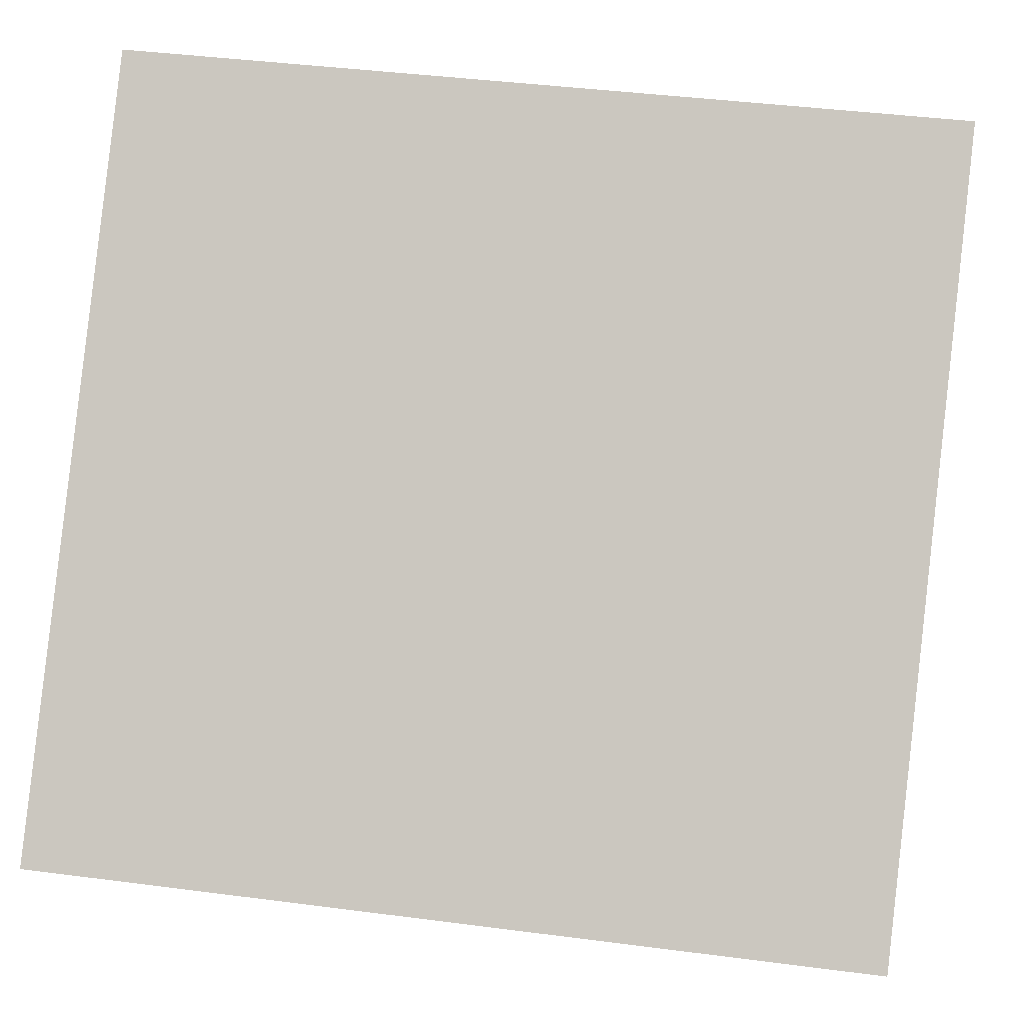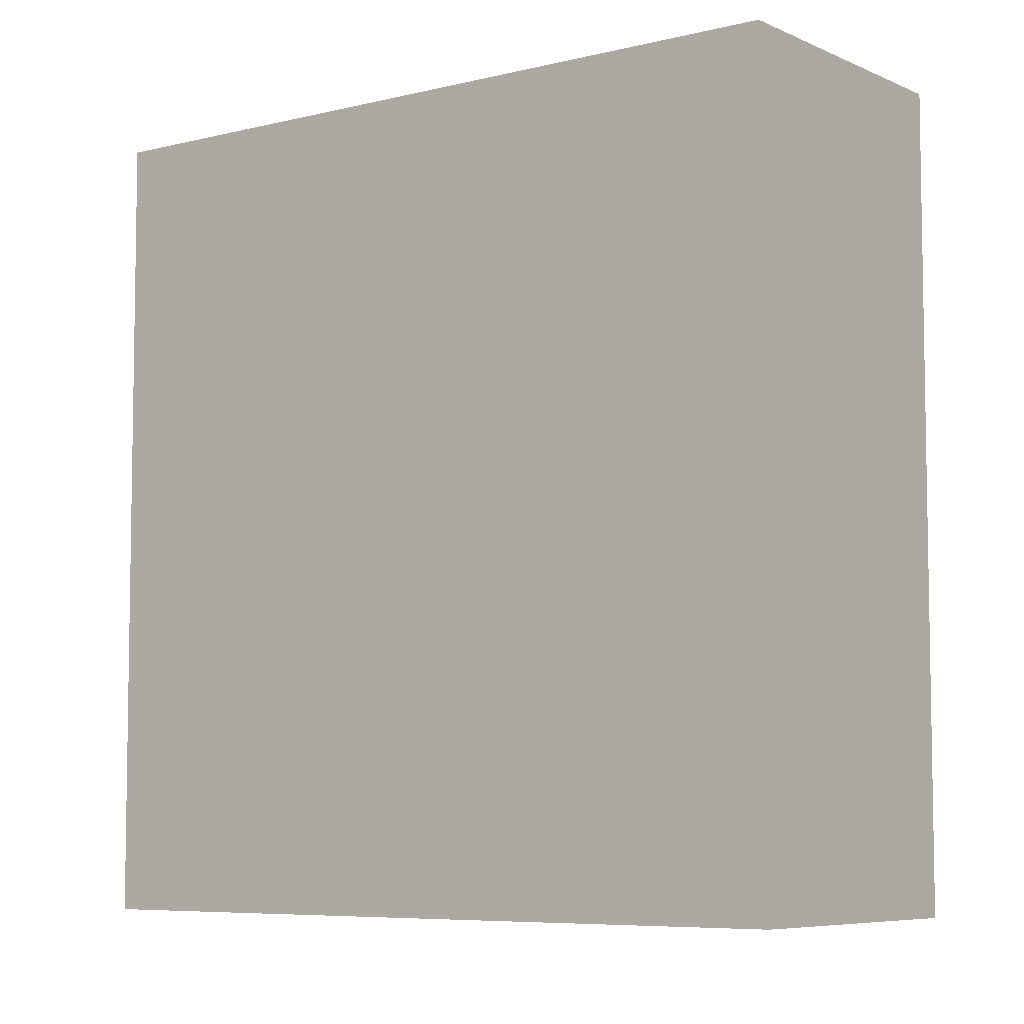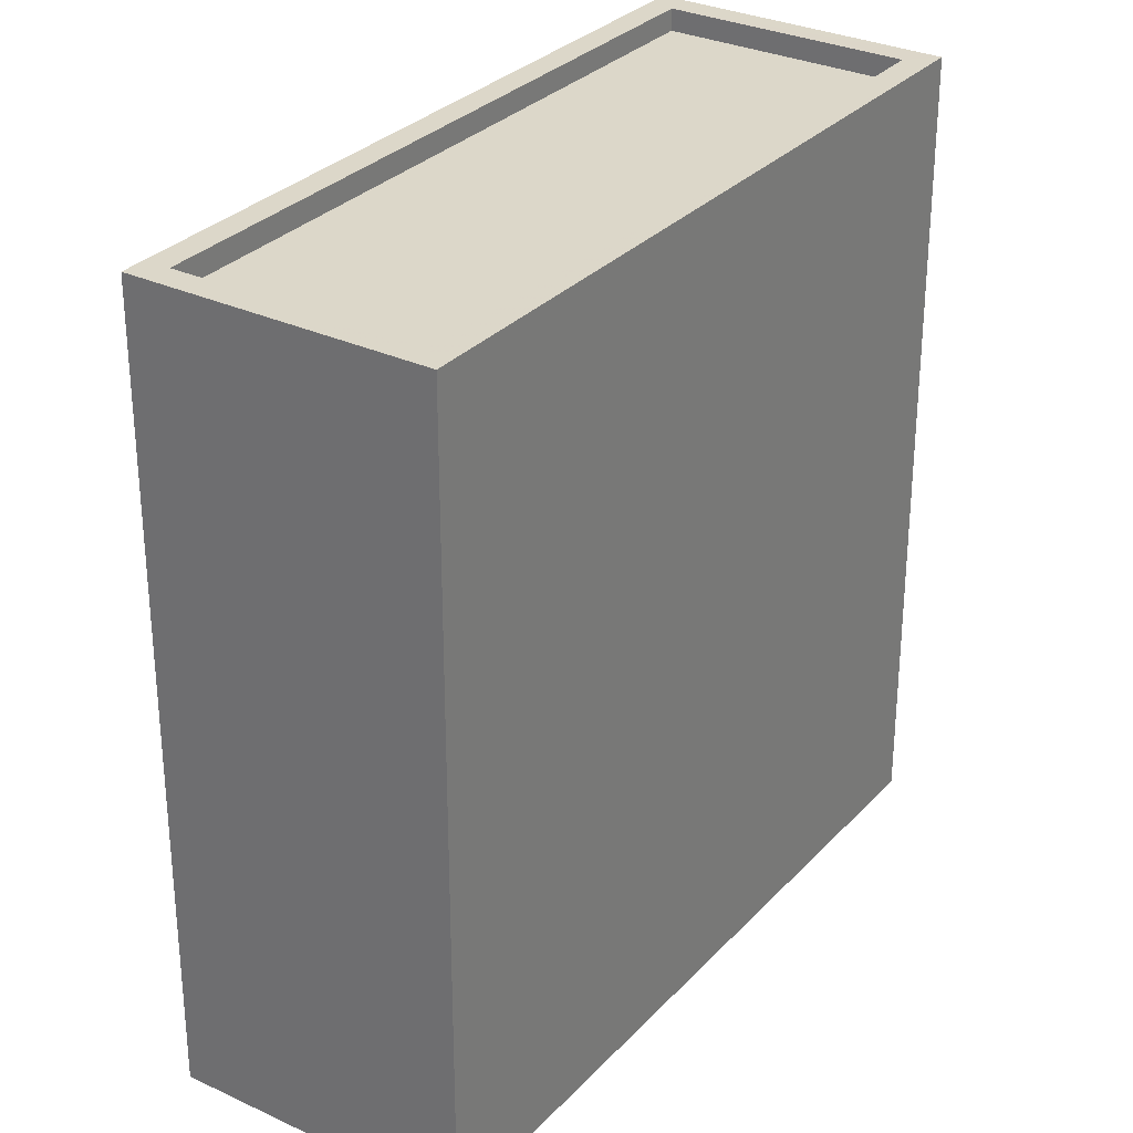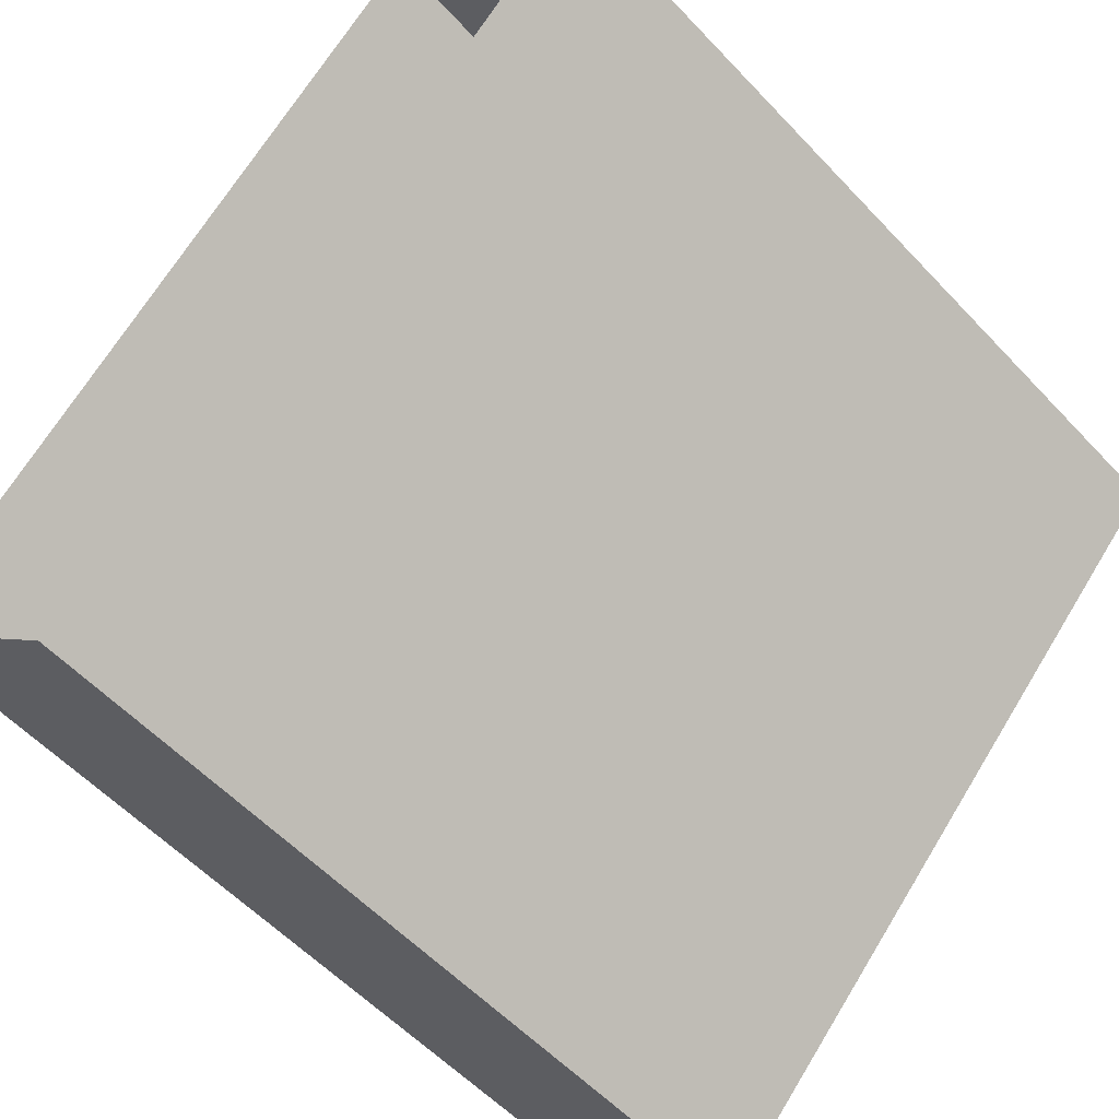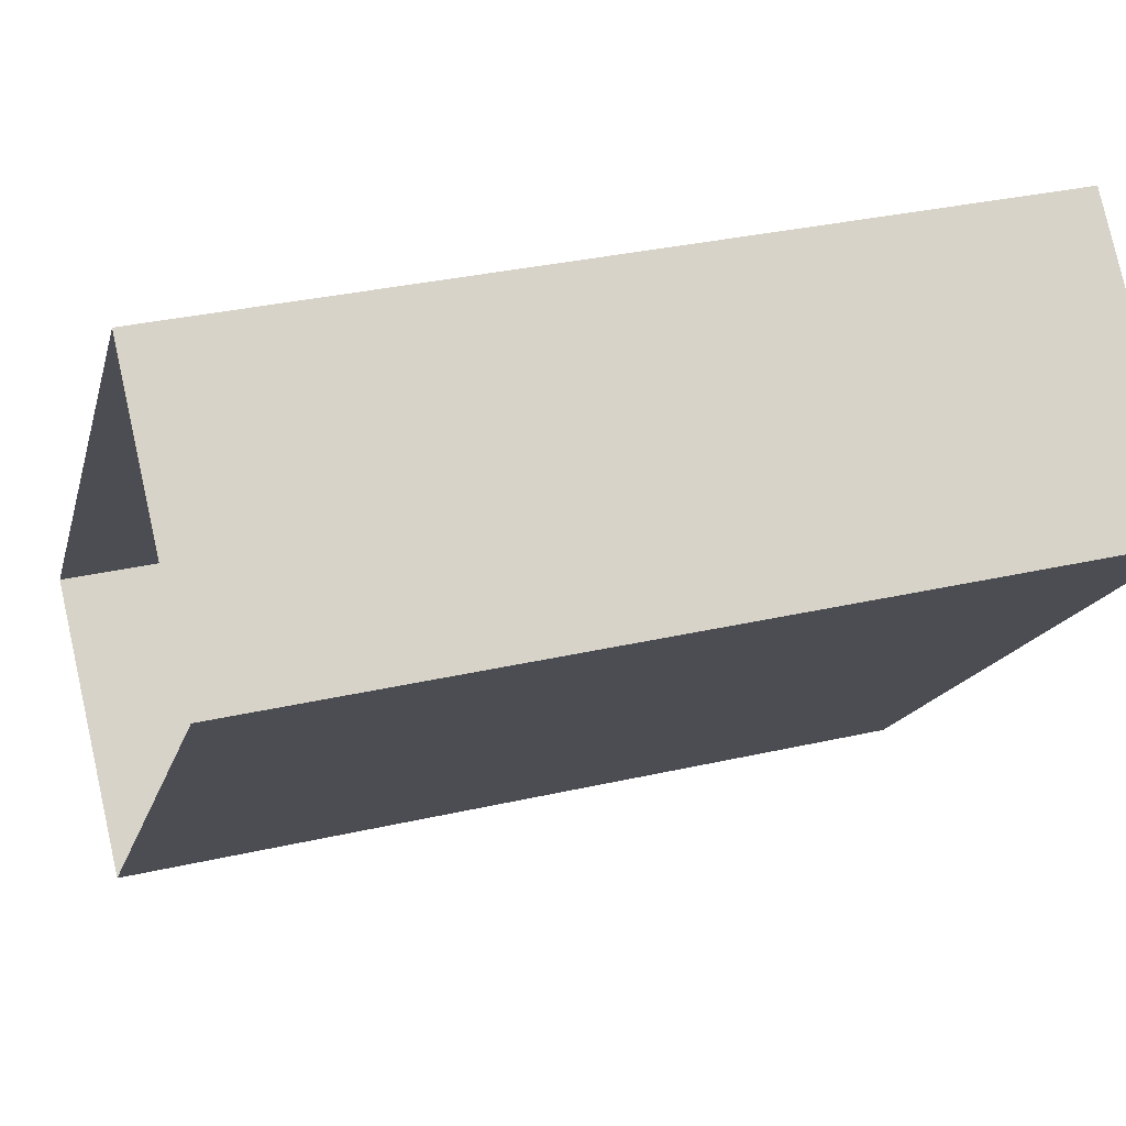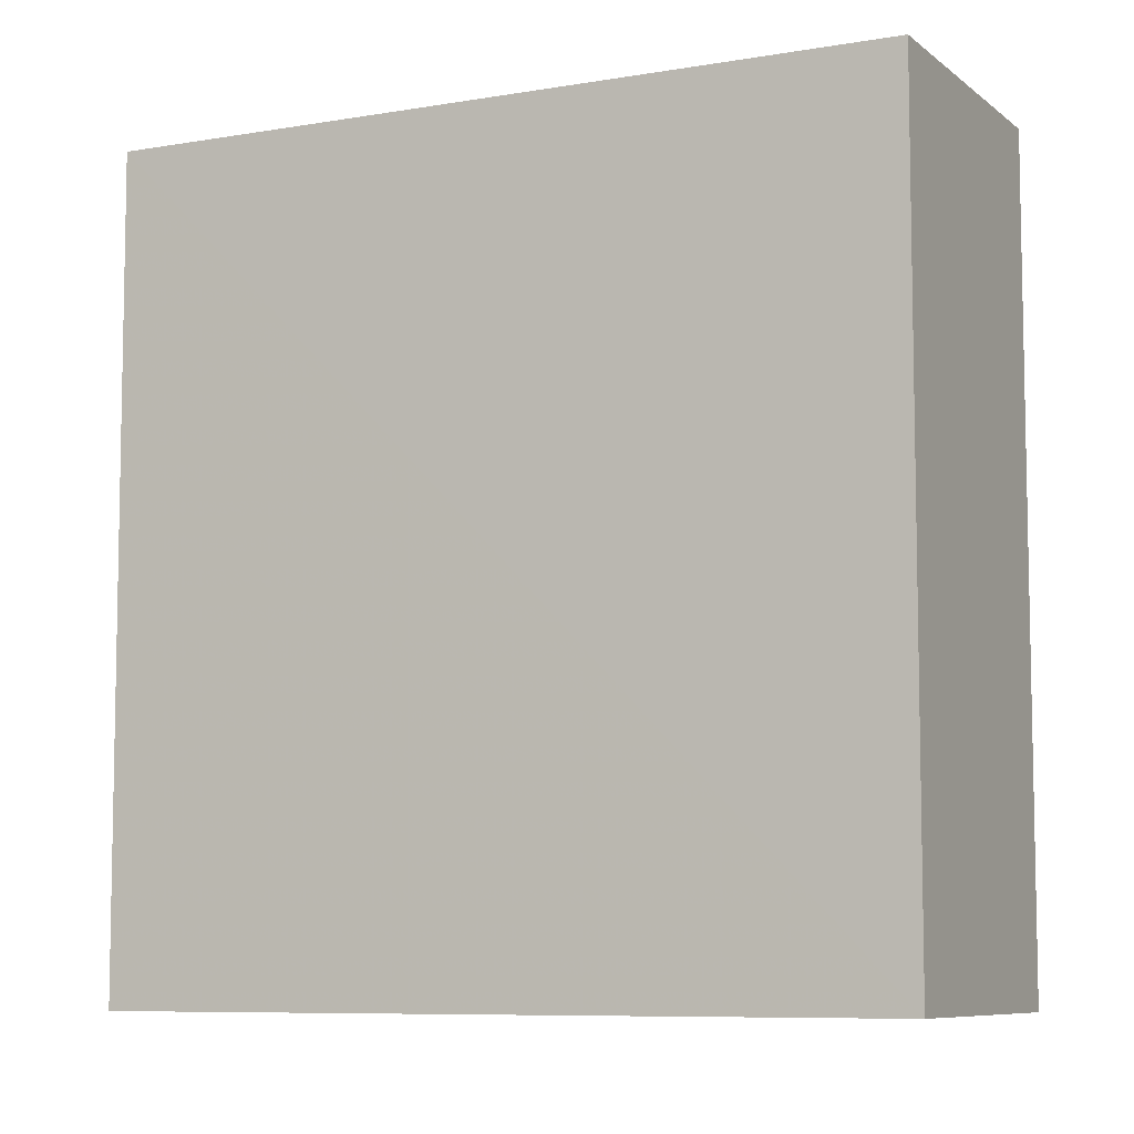
<metadata>
{"format":"obj","ext":"obj","renderer":"f3d","projection":"perspective","resolution":1024,"background":"white","views":[{"elev":39.9,"azim":99.3,"up":"+Y"},{"elev":-6.6,"azim":171.1,"up":"+Z"},{"elev":30.3,"azim":-101.6,"up":"+Z"},{"elev":-55.7,"azim":-137.9,"up":"+Y"},{"elev":32.7,"azim":-107.7,"up":"+Y"},{"elev":-7.8,"azim":160.5,"up":"+Z"}]}
</metadata>
<code>
v -6375 -3.685e+04 3.879
v -6378 -3.684e+04 3.882
v -6372 -3.685e+04 3.879
v -6381 -3.684e+04 3.882
v -6378 -3.684e+04 12.69
v -6375 -3.685e+04 12.68
v -6373 -3.685e+04 12.68
v -6380 -3.684e+04 12.69
v -6373 -3.685e+04 12.93
v -6372 -3.685e+04 12.93
v -6378 -3.684e+04 12.94
v -6378 -3.684e+04 12.94
v -6381 -3.684e+04 12.94
v -6380 -3.684e+04 12.94
v -6375 -3.685e+04 12.93
v -6375 -3.685e+04 12.93
f 1 2 3
f 1 4 2
f 5 6 7
f 5 8 6
f 9 10 11
f 12 9 11
f 11 13 14
f 15 10 9
f 15 14 13
f 11 14 12
f 16 15 9
f 14 15 16
f 9 5 7
f 9 12 5
f 16 7 6
f 16 9 7
f 16 6 8
f 14 16 8
f 14 8 5
f 12 14 5
f 15 1 3
f 10 15 3
f 15 4 1
f 15 13 4
f 13 2 4
f 13 11 2
f 10 3 2
f 11 10 2

</code>
